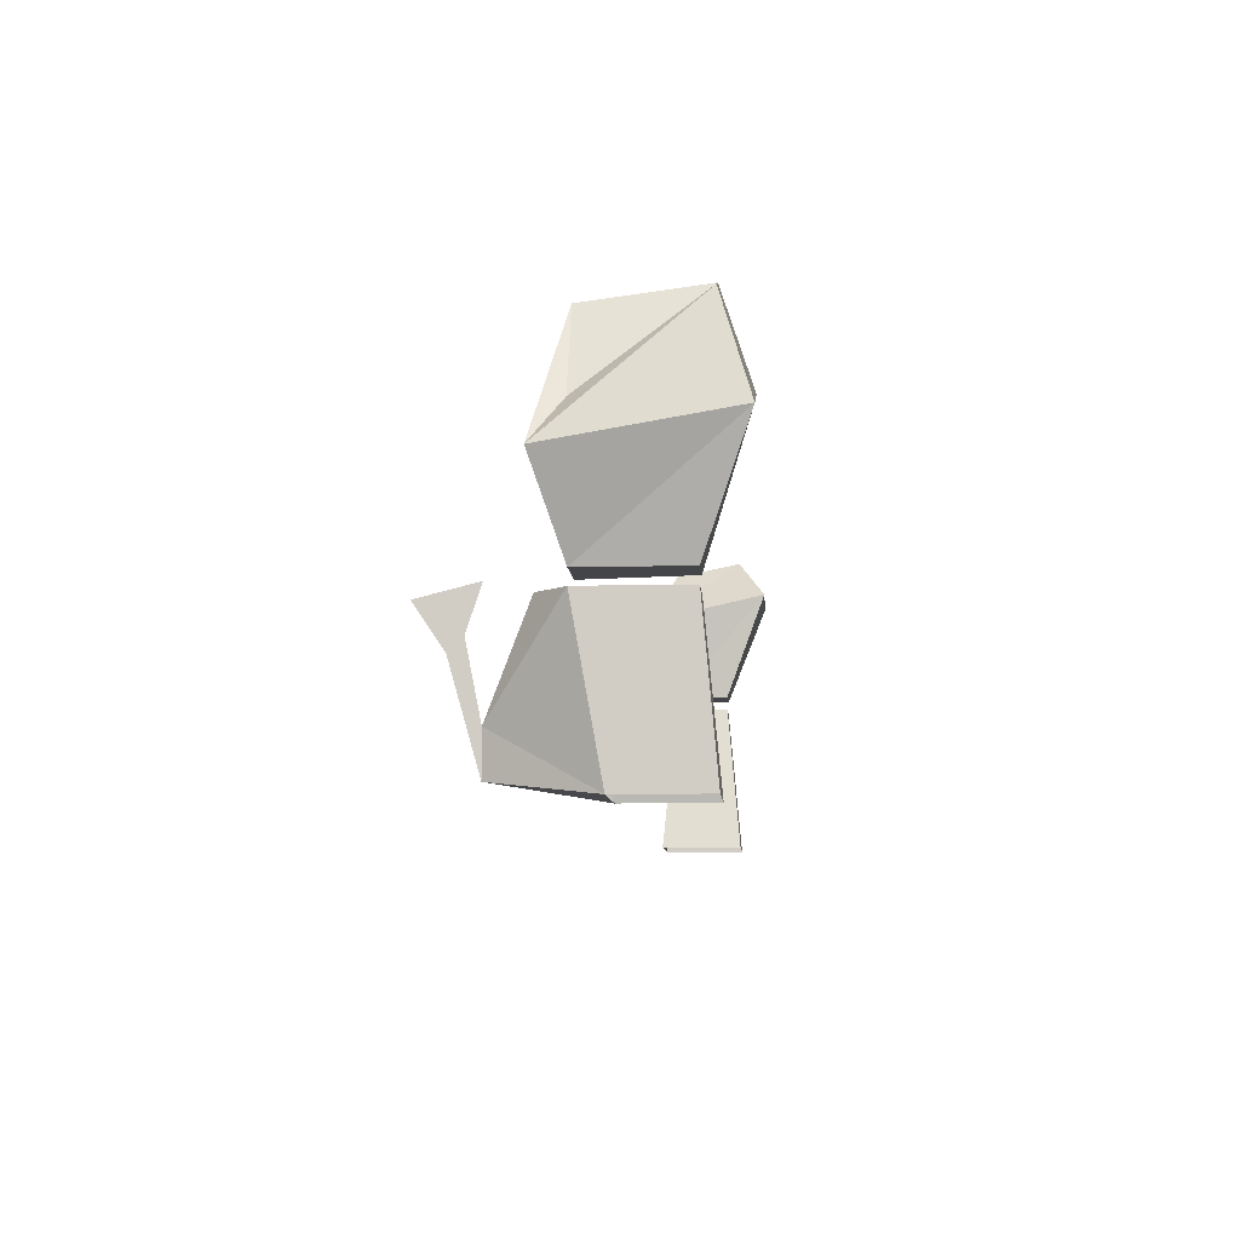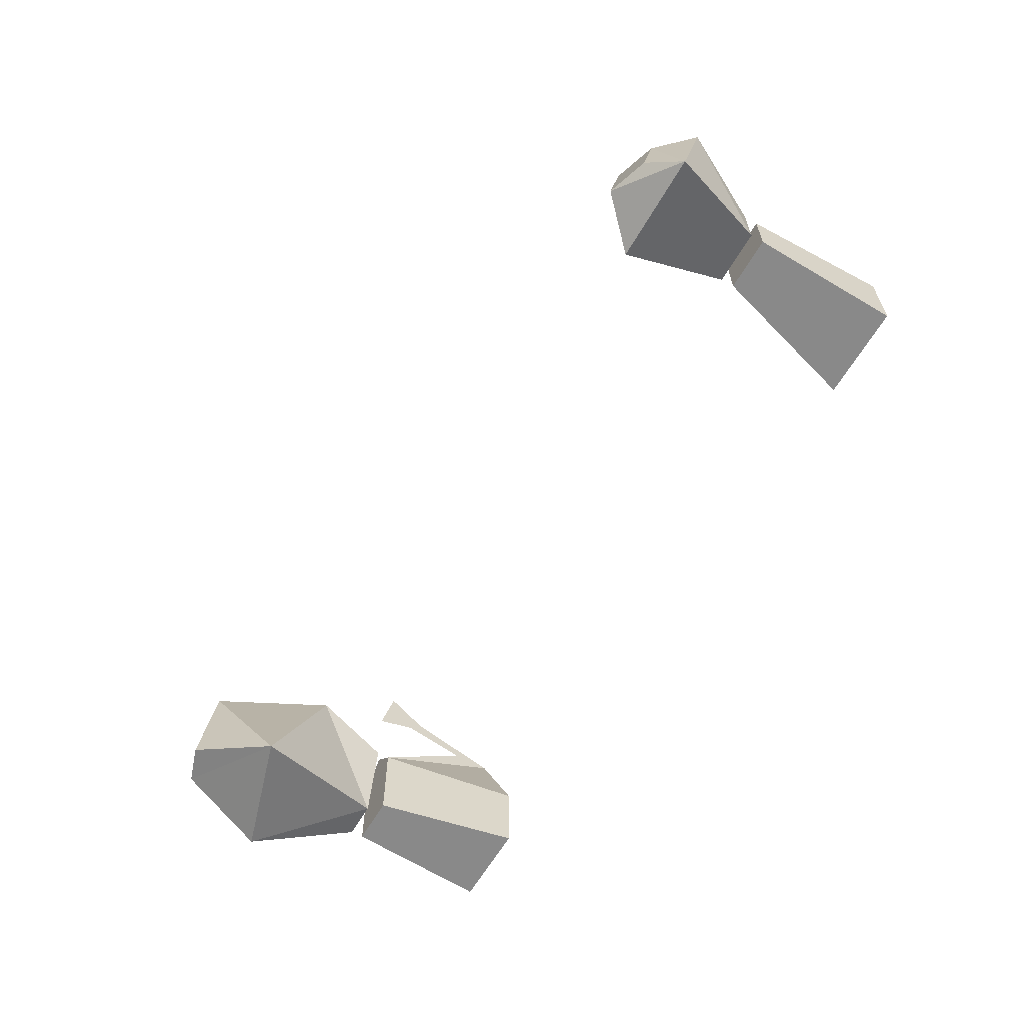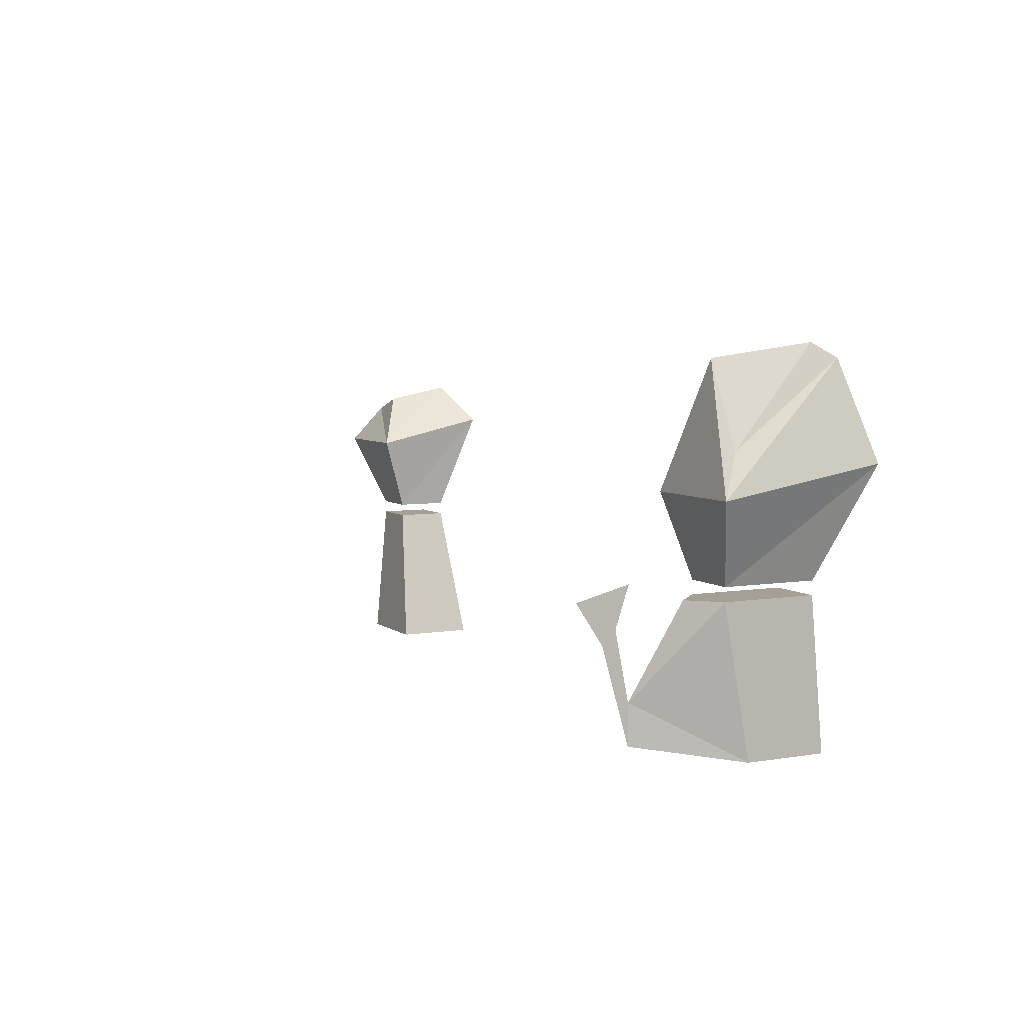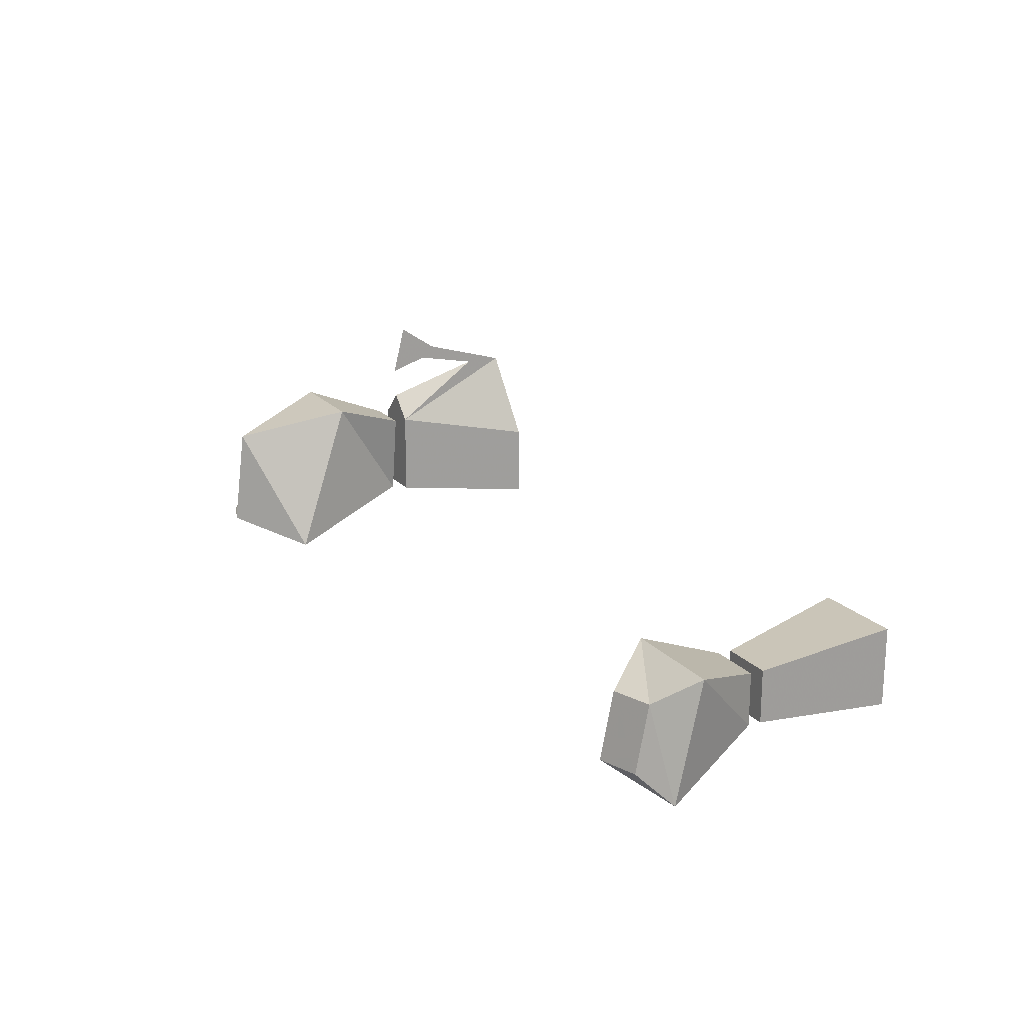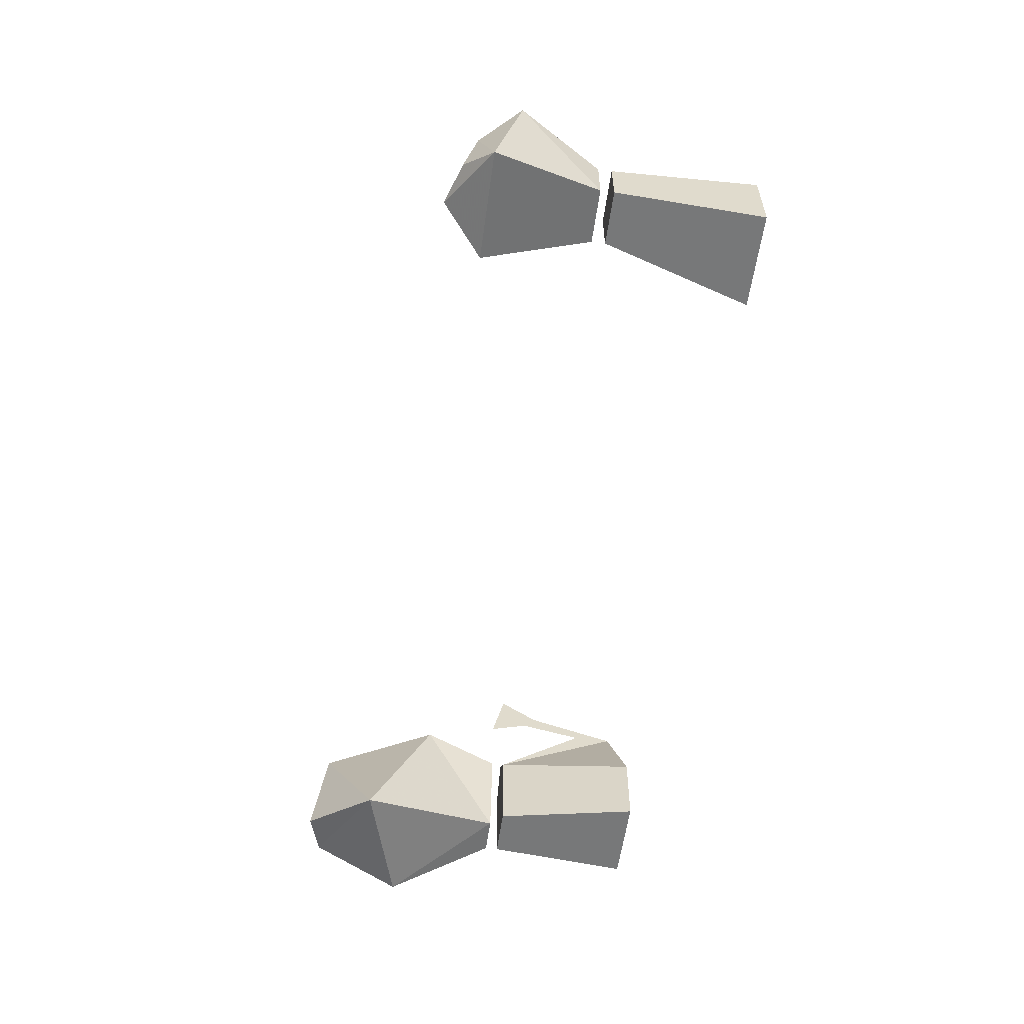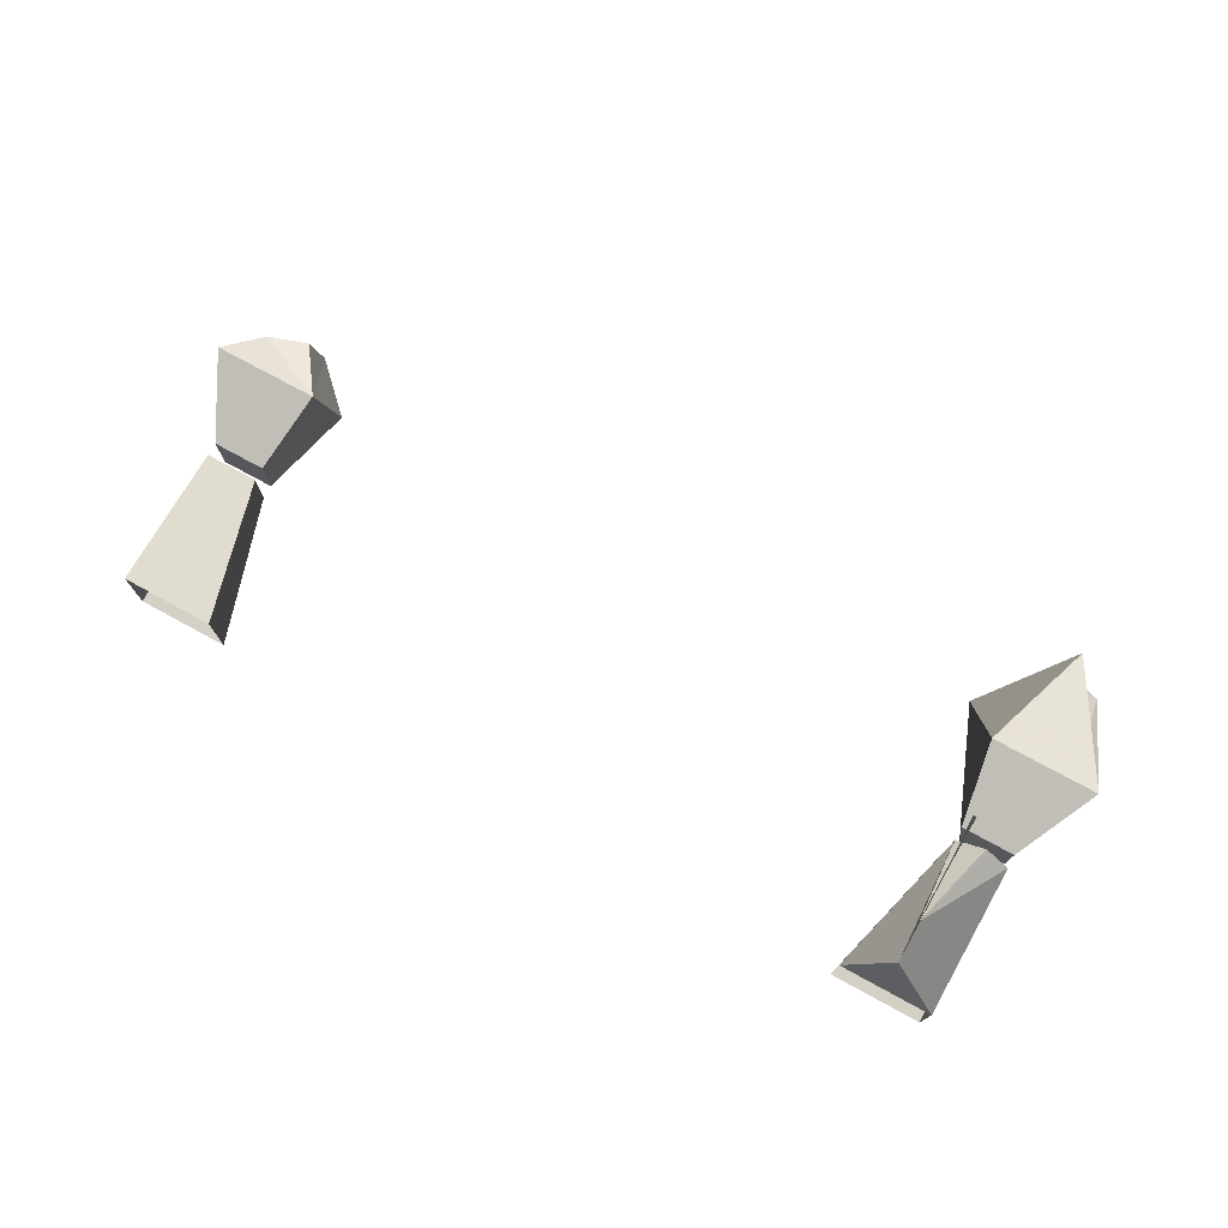
<metadata>
{"format":"obj","ext":"obj","renderer":"f3d","projection":"perspective","resolution":1024,"background":"white","views":[{"elev":-8.6,"azim":94.1,"up":"+Y"},{"elev":-61.3,"azim":-119.8,"up":"+Z"},{"elev":5.9,"azim":63.1,"up":"+Y"},{"elev":19.1,"azim":-117.9,"up":"+Z"},{"elev":-57.4,"azim":-97.8,"up":"+Z"},{"elev":74.7,"azim":28.6,"up":"+Z"}]}
</metadata>
<code>
v 0.25 -0.7969 0.04688
v 0.2734 -0.75 0.0625
v 0.2109 -0.75 0.0625
v 0.2188 -0.7969 0.04688
v 0.2266 -0.7969 -0.007812
v 0.25 -0.7969 -0.007812
v 0.2734 -0.7344 -0.03125
v 0.2578 -0.6797 -0.01562
v 0.2578 -0.7266 0.04688
v 0.2344 -0.6797 0.04688
v 0.1953 -0.7109 -0.03125
v 0.2344 -0.6719 -0.01562
v -0.25 -0.7969 -0.007812
v -0.2188 -0.7969 -0.007812
v -0.2188 -0.7969 0.02344
v -0.25 -0.7969 0.02344
v -0.2734 -0.75 0.03906
v -0.2734 -0.7344 -0.03125
v -0.2109 -0.7344 -0.03125
v -0.2109 -0.75 0.03906
v -0.2344 -0.7188 0.02344
v -0.2578 -0.7266 0.02344
v -0.2578 -0.7188 -0.01562
v -0.2344 -0.7109 -0.01562
v -0.1953 -0.8906 0.03125
v -0.1953 -0.8906 -0.01562
v -0.2188 -0.8047 -0.007812
v -0.2188 -0.8047 0.02344
v -0.25 -0.8906 0.03125
v -0.25 -0.8047 0.02344
v -0.25 -0.8906 -0.01562
v -0.25 -0.8047 -0.007812
v 0.2188 -0.8047 0.04688
v 0.25 -0.8047 -0.007812
v 0.2188 -0.8047 -0.007812
v 0.1953 -0.8906 -0.01562
v 0.1953 -0.8906 0.03125
v 0.2188 -0.8828 0.08594
v 0.2188 -0.8594 0.08594
v 0.2344 -0.8047 0.0625
v 0.25 -0.8047 0.04688
v 0.25 -0.8906 0.03125
v 0.25 -0.8906 -0.01562
v 0.2188 -0.8281 0.1016
v 0.2188 -0.8203 0.09375
v 0.2188 -0.7969 0.08594
v 0.2188 -0.8047 0.1172
f 1 2 3
f 1 3 4
f 1 4 5
f 1 5 6
f 1 6 7
f 1 7 2
f 2 7 8
f 2 8 9
f 2 9 10
f 2 10 3
f 3 10 11
f 3 11 5
f 3 5 4
f 8 12 9
f 9 12 10
f 10 12 11
f 33 34 35
f 33 35 36
f 33 36 37
f 33 37 38
f 33 38 39
f 33 39 40
f 33 40 34
f 34 40 41
f 34 41 42
f 34 42 43
f 41 40 39
f 41 39 42
f 42 39 38
f 42 38 37
f 7 6 5
f 7 5 11
f 7 11 8
f 8 11 12
f 34 43 35
f 35 43 36
f 13 14 15
f 13 15 16
f 13 16 17
f 13 17 18
f 13 18 19
f 13 19 14
f 14 19 15
f 15 19 20
f 15 20 17
f 15 17 16
f 20 21 22
f 20 22 17
f 17 22 18
f 18 22 23
f 18 23 24
f 18 24 19
f 19 24 20
f 20 24 21
f 21 24 23
f 21 23 22
f 25 26 27
f 25 27 28
f 25 28 29
f 29 28 30
f 29 30 31
f 31 30 32
f 31 32 26
f 26 32 27
f 27 32 28
f 28 32 30
f 39 38 44
f 39 44 45
f 39 45 38
f 38 45 44
f 44 45 46
f 44 46 47
f 44 47 45
f 45 47 46

</code>
